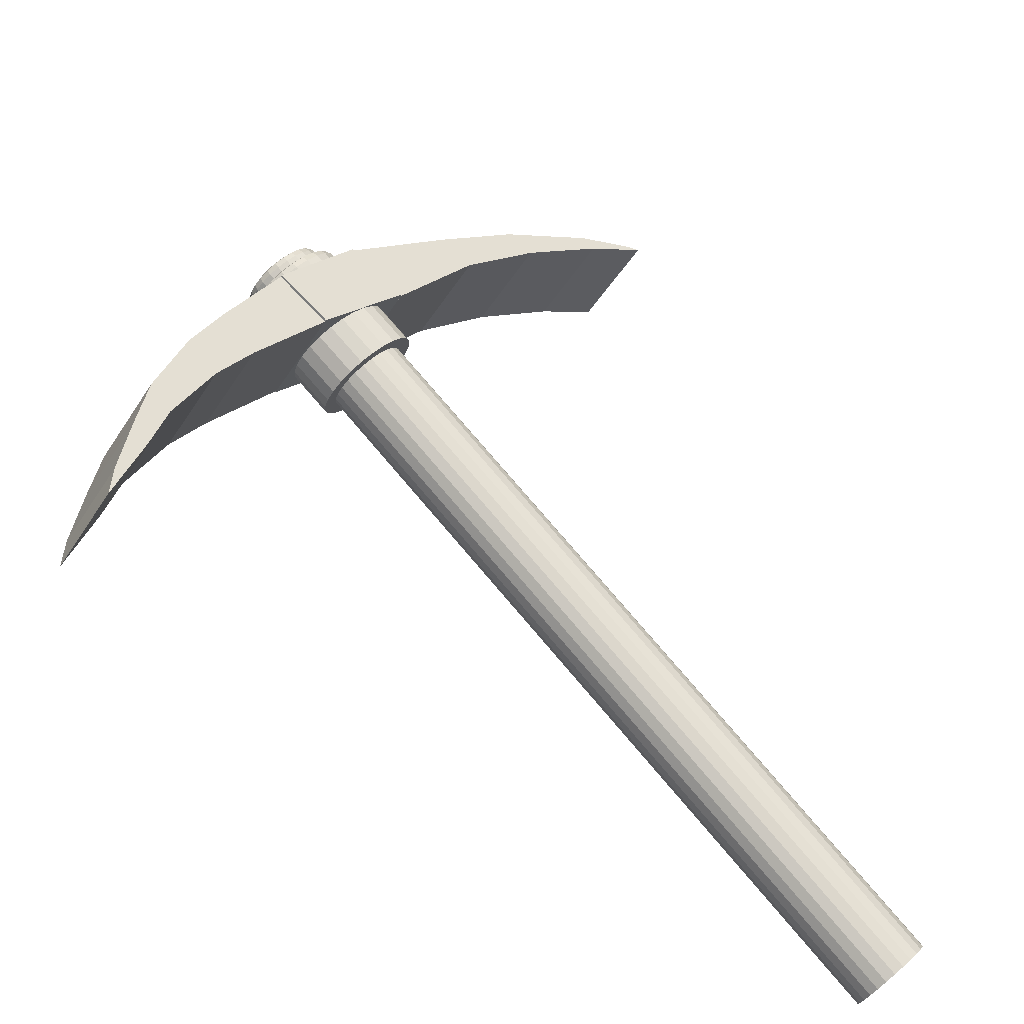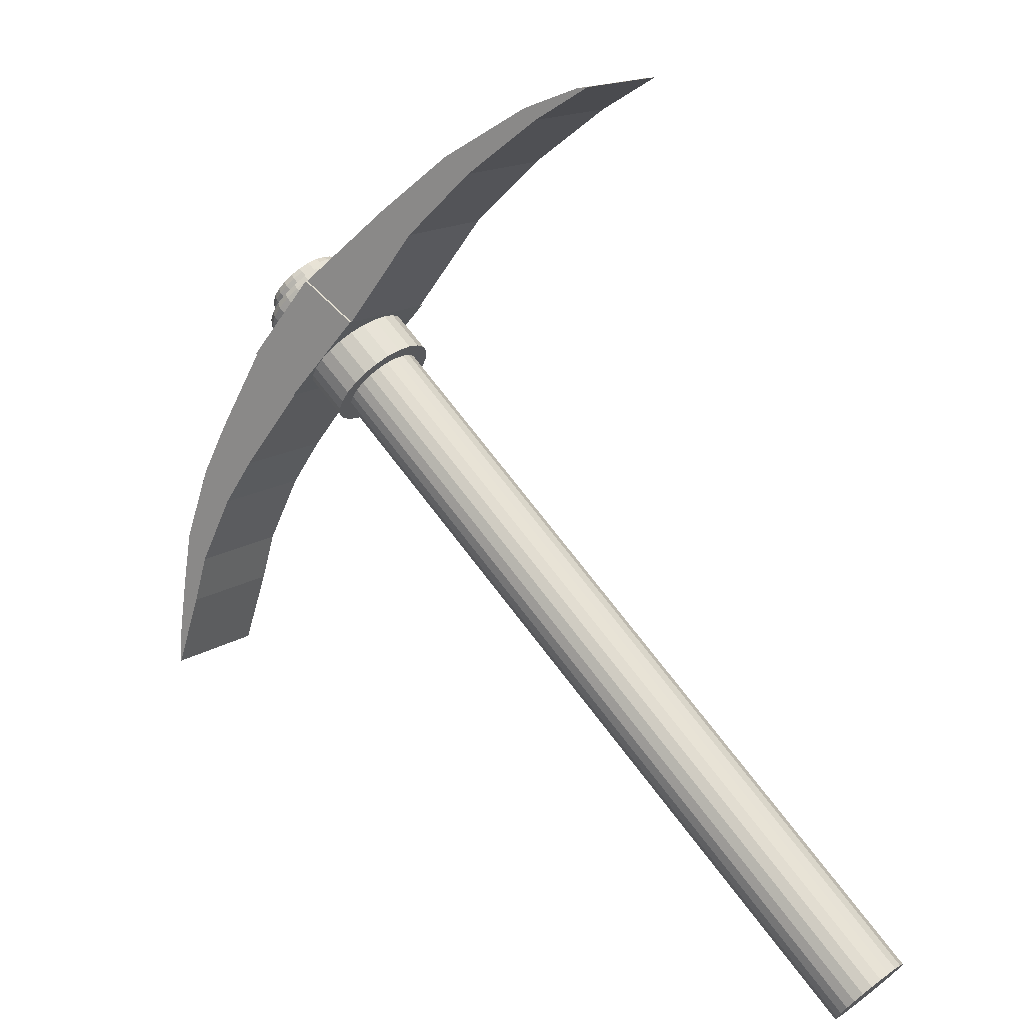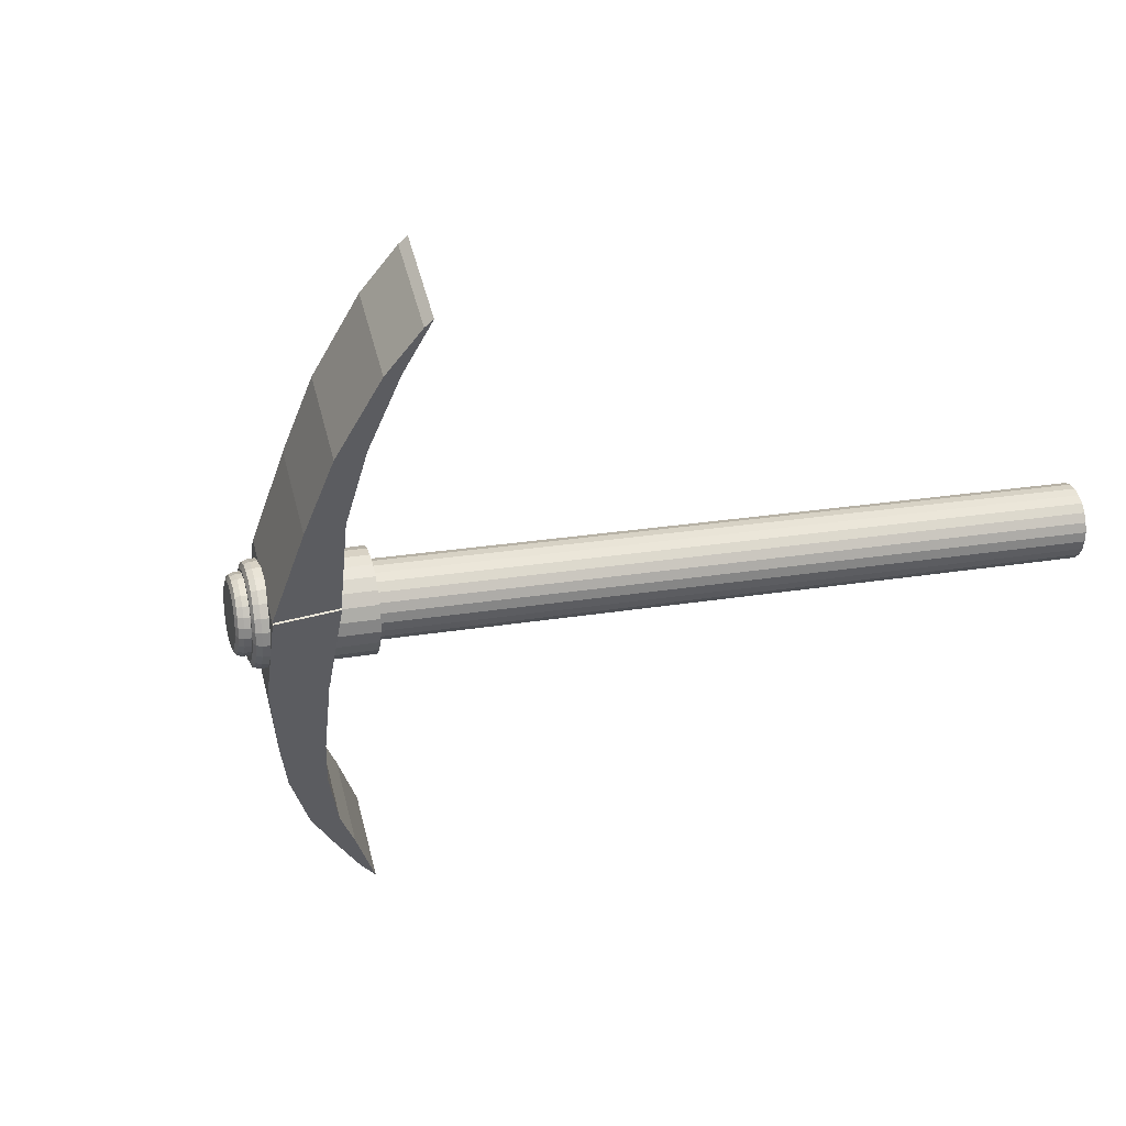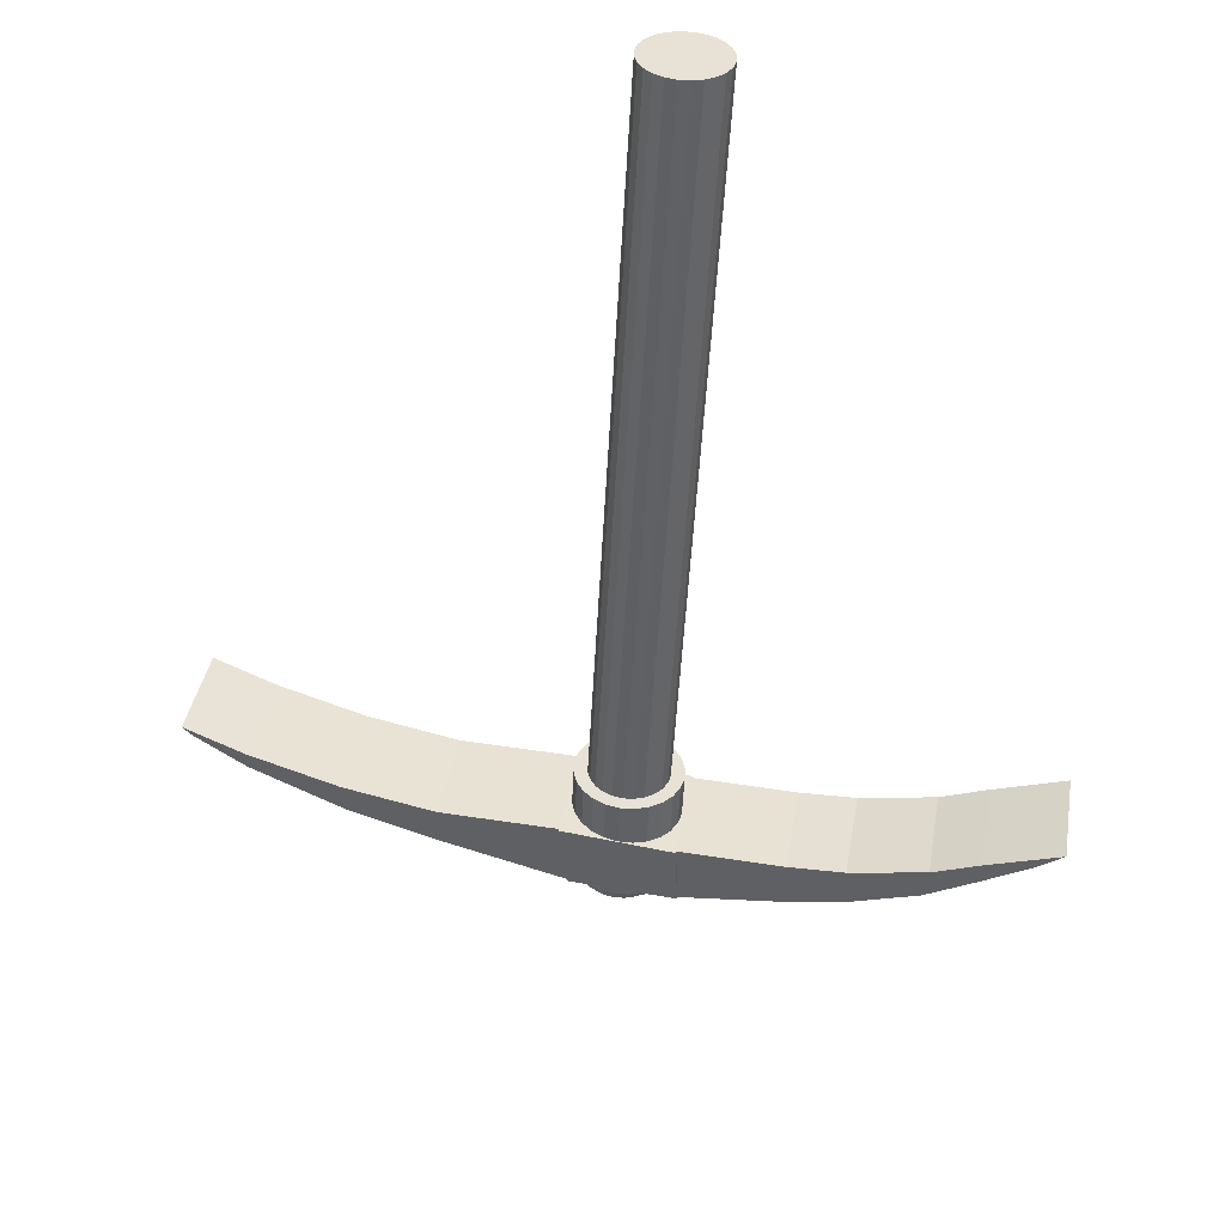
<metadata>
{"format":"obj","ext":"obj","renderer":"f3d","projection":"perspective","resolution":1024,"background":"white","views":[{"elev":-44.7,"azim":166.6,"up":"+Y"},{"elev":15.0,"azim":-125.6,"up":"+Y"},{"elev":-30.6,"azim":-147.7,"up":"+Z"},{"elev":-37.2,"azim":-50.7,"up":"+Z"}]}
</metadata>
<code>
o Cube.001
v 9.162 -3.493 0.6242
v 9.286 -3.838 0.5926
v 9.233 -3.415 0.6018
v 9.277 -3.693 0.5929
v 9.023 -3.5 0.1588
v 9.146 -3.845 0.1271
v 9.093 -3.423 0.1364
v 9.137 -3.7 0.1275
v 9.092 -3.269 0.6418
v 9.186 -3.16 0.6118
v 8.952 -3.276 0.1764
v 9.047 -3.167 0.1464
v 8.925 -2.947 0.6868
v 9.058 -2.818 0.6451
v 8.786 -2.954 0.2213
v 8.918 -2.825 0.1797
v 8.775 -2.732 0.7285
v 8.925 -2.573 0.6811
v 8.636 -2.739 0.2631
v 8.785 -2.58 0.2157
v 8.473 -2.354 0.8133
v 8.693 -2.185 0.7447
v 8.333 -2.361 0.3479
v 8.553 -2.192 0.2793
v 8.122 -1.968 0.9127
v 8.373 -1.806 0.8346
v 7.982 -1.975 0.4472
v 8.234 -1.813 0.3692
v 7.782 -1.538 1.008
v 7.934 -1.448 0.9608
v 7.642 -1.546 0.5425
v 7.795 -1.456 0.4954
v 7.458 -1.244 1.101
v 7.58 -1.18 1.063
v 7.318 -1.251 0.6351
v 7.44 -1.188 0.5976
v 7.109 -0.9914 1.201
v 7.165 -0.9454 1.184
v 6.969 -0.9986 0.7359
v 7.025 -0.9527 0.7184
v 6.85 -0.8401 1.277
v 6.902 -0.8482 1.261
v 6.71 -0.8474 0.8113
v 6.763 -0.8554 0.7957
v 7.911 -2.117 0.6569
v 7.924 -2.11 0.7204
v 5.43 -4.473 1.505
v 7.964 -2.158 0.7093
v 5.421 -4.478 1.458
v 7.954 -2.163 0.6618
v 5.419 -4.493 1.411
v 7.952 -2.178 0.6153
v 5.427 -4.516 1.369
v 7.96 -2.201 0.573
v 5.442 -4.546 1.334
v 7.976 -2.231 0.5377
v 5.465 -4.581 1.308
v 7.998 -2.266 0.5118
v 5.494 -4.618 1.293
v 8.027 -2.303 0.4972
v 5.526 -4.655 1.291
v 8.059 -2.34 0.4948
v 5.559 -4.689 1.301
v 8.092 -2.374 0.5048
v 5.592 -4.718 1.323
v 8.125 -2.403 0.5265
v 5.622 -4.74 1.354
v 8.155 -2.425 0.5584
v 5.646 -4.753 1.394
v 8.18 -2.438 0.5983
v 5.664 -4.757 1.44
v 8.197 -2.442 0.6436
v 5.674 -4.752 1.487
v 8.207 -2.437 0.6911
v 5.676 -4.737 1.534
v 8.209 -2.422 0.7376
v 5.668 -4.714 1.576
v 8.201 -2.399 0.78
v 5.652 -4.684 1.611
v 8.186 -2.369 0.8152
v 5.63 -4.649 1.637
v 8.163 -2.334 0.8411
v 5.601 -4.612 1.652
v 8.134 -2.297 0.8557
v 5.569 -4.575 1.654
v 8.102 -2.261 0.8581
v 5.535 -4.541 1.644
v 8.069 -2.226 0.8481
v 5.503 -4.512 1.622
v 8.036 -2.197 0.8264
v 5.473 -4.49 1.591
v 8.006 -2.175 0.7945
v 5.448 -4.477 1.551
v 7.982 -2.162 0.7546
v 7.909 -2.137 0.5946
v 7.919 -2.168 0.538
v 7.94 -2.208 0.4908
v 7.971 -2.254 0.4562
v 8.009 -2.304 0.4367
v 8.052 -2.353 0.4335
v 8.096 -2.399 0.4468
v 8.14 -2.437 0.4758
v 8.18 -2.467 0.5185
v 8.213 -2.485 0.5719
v 8.237 -2.491 0.6325
v 8.25 -2.483 0.6961
v 8.252 -2.463 0.7583
v 8.242 -2.432 0.8149
v 8.221 -2.392 0.8621
v 8.191 -2.346 0.8967
v 8.152 -2.296 0.9162
v 8.11 -2.247 0.9194
v 8.065 -2.202 0.9061
v 8.021 -2.163 0.8771
v 7.981 -2.133 0.8344
v 7.948 -2.115 0.781
v 8.527 -2.083 0.439
v 8.496 -2.06 0.4064
v 8.462 -2.031 0.3843
v 8.428 -1.996 0.3742
v 8.394 -1.959 0.3768
v 8.365 -1.922 0.392
v 8.341 -1.887 0.4186
v 8.324 -1.857 0.4549
v 8.316 -1.833 0.4984
v 8.317 -1.818 0.5461
v 8.328 -1.812 0.5948
v 8.299 -1.77 0.535
v 8.353 -1.773 0.5292
v 8.327 -1.761 0.5296
v 8.365 -1.767 0.5829
v 8.312 -1.763 0.5985
v 8.339 -1.754 0.5903
v 8.297 -1.79 0.4727
v 8.352 -1.79 0.4766
v 8.325 -1.78 0.4702
v 8.307 -1.821 0.4161
v 8.36 -1.816 0.4288
v 8.335 -1.809 0.4162
v 8.328 -1.861 0.3689
v 8.378 -1.85 0.3889
v 8.355 -1.848 0.3711
v 8.359 -1.907 0.3343
v 8.404 -1.889 0.3597
v 8.384 -1.892 0.3381
v 8.397 -1.957 0.3148
v 8.436 -1.931 0.3432
v 8.42 -1.939 0.3195
v 8.44 -2.006 0.3116
v 8.472 -1.973 0.3405
v 8.461 -1.986 0.3164
v 8.485 -2.051 0.3249
v 8.51 -2.011 0.3517
v 8.504 -2.029 0.3291
v 8.529 -2.09 0.3539
v 8.547 -2.044 0.3762
v 8.546 -2.066 0.3568
v 8.568 -2.12 0.3966
v 8.581 -2.069 0.4123
v 8.584 -2.095 0.3976
v 8.601 -2.138 0.45
v 8.609 -2.084 0.4575
v 8.615 -2.112 0.4486
v 8.625 -2.144 0.5106
v 8.629 -2.089 0.5086
v 8.638 -2.117 0.5064
v 8.639 -2.136 0.5741
v 8.64 -2.083 0.5623
v 8.651 -2.11 0.5671
v 8.64 -2.116 0.6364
v 8.642 -2.066 0.6149
v 8.652 -2.091 0.6264
v 8.63 -2.085 0.693
v 8.633 -2.04 0.6628
v 8.643 -2.061 0.6805
v 8.609 -2.045 0.7402
v 8.616 -2.006 0.7027
v 8.623 -2.023 0.7256
v 8.579 -1.999 0.7748
v 8.59 -1.967 0.7319
v 8.594 -1.979 0.7586
v 8.541 -1.949 0.7943
v 8.558 -1.925 0.7484
v 8.557 -1.932 0.7772
v 8.498 -1.9 0.7975
v 8.521 -1.883 0.7511
v 8.516 -1.885 0.7803
v 8.453 -1.855 0.7842
v 8.483 -1.845 0.7398
v 8.473 -1.841 0.7676
v 8.409 -1.816 0.7552
v 8.446 -1.812 0.7153
v 8.432 -1.804 0.7399
v 8.369 -1.786 0.7125
v 8.413 -1.787 0.6793
v 8.394 -1.776 0.6991
v 8.336 -1.768 0.6591
v 8.385 -1.772 0.6341
v 8.362 -1.759 0.6481
v 8.553 -2.096 0.4798
v 8.571 -2.1 0.5262
v 8.581 -2.095 0.5749
v 8.582 -2.08 0.6226
v 8.574 -2.056 0.6661
v 8.558 -2.026 0.7024
v 8.534 -1.991 0.729
v 8.504 -1.954 0.7441
v 8.471 -1.916 0.7467
v 8.436 -1.882 0.7367
v 8.402 -1.852 0.7146
v 8.371 -1.83 0.682
v 8.346 -1.816 0.6411
v 8.602 -1.976 0.434
v 8.591 -2.024 0.419
v 8.605 -2 0.42
v 8.577 -1.958 0.4076
v 8.56 -2.002 0.3864
v 8.576 -1.979 0.3892
v 8.55 -1.934 0.3898
v 8.526 -1.972 0.3643
v 8.544 -1.951 0.3684
v 8.521 -1.906 0.3816
v 8.491 -1.938 0.3542
v 8.511 -1.919 0.3589
v 8.494 -1.876 0.3837
v 8.458 -1.901 0.3568
v 8.479 -1.884 0.3613
v 8.47 -1.846 0.396
v 8.428 -1.863 0.372
v 8.451 -1.848 0.3756
v 8.451 -1.818 0.4175
v 8.404 -1.828 0.3986
v 8.429 -1.815 0.4007
v 8.438 -1.793 0.4469
v 8.388 -1.798 0.4349
v 8.413 -1.787 0.435
v 8.431 -1.774 0.482
v 8.38 -1.774 0.4784
v 8.406 -1.764 0.476
v 8.432 -1.762 0.5206
v 8.381 -1.759 0.5261
v 8.407 -1.75 0.5211
v 8.44 -1.757 0.56
v 8.391 -1.754 0.5748
v 8.416 -1.745 0.5671
v 8.623 -1.987 0.4671
v 8.616 -2.038 0.4598
v 8.629 -2.013 0.4586
v 8.637 -1.99 0.5046
v 8.635 -2.042 0.5062
v 8.646 -2.017 0.5023
v 8.646 -1.986 0.5439
v 8.645 -2.036 0.5549
v 8.656 -2.012 0.5483
v 8.647 -1.974 0.5825
v 8.646 -2.021 0.6026
v 8.657 -1.997 0.5933
v 8.64 -1.955 0.6177
v 8.638 -1.998 0.6461
v 8.649 -1.975 0.6344
v 8.627 -1.93 0.6471
v 8.622 -1.967 0.6824
v 8.634 -1.947 0.6686
v 8.608 -1.902 0.6686
v 8.598 -1.932 0.709
v 8.611 -1.914 0.6938
v 8.584 -1.872 0.6808
v 8.568 -1.895 0.7241
v 8.583 -1.878 0.7081
v 8.557 -1.841 0.683
v 8.535 -1.858 0.7267
v 8.552 -1.843 0.7105
v 8.528 -1.814 0.6748
v 8.5 -1.823 0.7167
v 8.519 -1.811 0.701
v 8.501 -1.79 0.6569
v 8.466 -1.794 0.6946
v 8.487 -1.783 0.6802
v 8.476 -1.772 0.6306
v 8.435 -1.772 0.662
v 8.458 -1.762 0.6494
v 8.455 -1.761 0.5975
v 8.41 -1.758 0.6211
v 8.434 -1.749 0.6108
v 8.476 -2.353 0.824
v 8.696 -2.185 0.7555
v 8.33 -2.361 0.3372
v 8.55 -2.193 0.2686
v 8.125 -1.968 0.9234
v 8.377 -1.805 0.8453
v 7.979 -1.976 0.4365
v 8.231 -1.813 0.3585
f 1 4 3
f 4 7 3
f 8 5 7
f 6 1 5
f 1 11 5
f 4 6 8
f 10 13 9
f 3 12 10
f 3 9 1
f 7 11 12
f 13 19 15
f 9 15 11
f 12 14 10
f 12 15 16
f 20 23 24
f 14 20 18
f 16 19 20
f 14 17 13
f 26 289 290
f 18 21 17
f 19 21 23
f 20 22 18
f 28 30 26
f 27 292 291
f 22 288 286
f 23 285 287
f 31 36 32
f 27 32 28
f 25 30 29
f 25 31 27
f 33 39 35
f 29 34 33
f 29 35 31
f 30 36 34
f 39 44 40
f 34 40 38
f 35 40 36
f 33 38 37
f 44 41 42
f 37 42 41
f 37 43 39
f 38 44 42
f 96 134 137
f 82 111 84
f 47 50 49
f 110 176 179
f 76 108 78
f 49 52 51
f 116 194 197
f 72 104 105
f 51 54 53
f 97 137 140
f 66 101 102
f 53 56 55
f 99 149 100
f 60 98 99
f 55 58 57
f 103 155 158
f 52 96 54
f 57 60 59
f 106 164 167
f 94 46 48
f 59 62 61
f 109 173 176
f 92 114 115
f 61 64 63
f 112 182 185
f 84 112 86
f 63 66 65
f 114 194 115
f 78 109 80
f 65 68 67
f 116 132 46
f 72 106 74
f 67 70 69
f 98 146 99
f 68 102 103
f 69 72 71
f 101 155 102
f 62 99 100
f 72 73 71
f 104 164 105
f 56 96 97
f 74 75 73
f 107 173 108
f 48 45 50
f 76 77 75
f 110 182 111
f 92 116 94
f 78 79 77
f 113 191 114
f 86 113 88
f 80 81 79
f 80 110 82
f 82 83 81
f 45 134 95
f 76 106 107
f 84 85 83
f 97 143 98
f 68 104 70
f 86 87 85
f 100 152 101
f 64 100 101
f 88 89 87
f 45 132 128
f 58 97 98
f 90 91 89
f 52 45 95
f 103 161 104
f 92 93 91
f 113 185 188
f 88 114 90
f 94 47 93
f 61 77 93
f 106 170 107
f 197 133 132
f 133 198 131
f 197 196 199
f 196 198 199
f 191 196 194
f 196 192 195
f 191 190 193
f 190 192 193
f 188 187 190
f 190 186 189
f 182 187 185
f 187 183 186
f 182 181 184
f 184 180 183
f 179 178 181
f 181 177 180
f 173 178 176
f 175 177 178
f 173 172 175
f 175 171 174
f 170 169 172
f 169 171 172
f 164 169 167
f 169 165 168
f 161 166 164
f 163 165 166
f 161 160 163
f 163 159 162
f 155 160 158
f 157 159 160
f 152 157 155
f 157 153 156
f 149 154 152
f 151 153 154
f 146 151 149
f 148 150 151
f 143 148 146
f 145 147 148
f 140 145 143
f 145 141 144
f 137 142 140
f 142 138 141
f 134 139 137
f 136 138 139
f 128 136 134
f 136 129 135
f 128 133 130
f 133 129 130
f 183 159 135
f 283 127 212
f 127 241 126
f 126 238 125
f 238 124 125
f 235 123 124
f 123 229 122
f 229 121 122
f 226 120 121
f 120 220 119
f 214 200 117
f 119 217 118
f 250 202 201
f 202 256 203
f 256 204 203
f 259 205 204
f 262 206 205
f 206 268 207
f 207 271 208
f 271 209 208
f 209 277 210
f 210 280 211
f 280 212 211
f 118 214 117
f 247 201 200
f 120 204 212
f 238 236 235
f 239 234 236
f 232 230 229
f 230 231 228
f 226 224 223
f 227 222 224
f 220 218 217
f 218 219 216
f 229 227 226
f 230 225 227
f 244 242 241
f 245 240 242
f 238 242 239
f 239 240 237
f 223 221 220
f 221 222 219
f 235 233 232
f 236 231 233
f 217 215 214
f 215 216 213
f 214 248 247
f 215 246 248
f 247 251 250
f 251 246 249
f 253 251 254
f 251 252 254
f 256 254 257
f 257 252 255
f 259 257 260
f 260 255 258
f 262 260 263
f 263 258 261
f 262 266 265
f 263 264 266
f 265 269 268
f 269 264 267
f 268 272 271
f 272 267 270
f 271 275 274
f 272 273 275
f 277 275 278
f 278 273 276
f 280 278 281
f 281 276 279
f 283 281 284
f 281 282 284
f 283 245 244
f 245 282 243
f 267 213 237
f 287 289 291
f 286 292 290
f 287 292 288
f 285 290 289
f 23 288 24
f 25 291 289
f 22 285 21
f 28 290 292
f 1 2 4
f 4 8 7
f 8 6 5
f 6 2 1
f 1 9 11
f 4 2 6
f 10 14 13
f 3 7 12
f 3 10 9
f 7 5 11
f 13 17 19
f 9 13 15
f 12 16 14
f 12 11 15
f 20 19 23
f 14 16 20
f 16 15 19
f 14 18 17
f 26 25 289
f 18 22 21
f 19 17 21
f 20 24 22
f 28 32 30
f 27 28 292
f 22 24 288
f 23 21 285
f 31 35 36
f 27 31 32
f 25 26 30
f 25 29 31
f 33 37 39
f 29 30 34
f 29 33 35
f 30 32 36
f 39 43 44
f 34 36 40
f 35 39 40
f 33 34 38
f 44 43 41
f 37 38 42
f 37 41 43
f 38 40 44
f 96 95 134
f 82 110 111
f 47 48 50
f 110 109 176
f 76 107 108
f 49 50 52
f 116 115 194
f 72 70 104
f 51 52 54
f 97 96 137
f 66 64 101
f 53 54 56
f 99 146 149
f 60 58 98
f 55 56 58
f 103 102 155
f 52 95 96
f 57 58 60
f 106 105 164
f 94 116 46
f 59 60 62
f 109 108 173
f 92 90 114
f 61 62 64
f 112 111 182
f 84 111 112
f 63 64 66
f 114 191 194
f 78 108 109
f 65 66 68
f 116 197 132
f 72 105 106
f 67 68 70
f 98 143 146
f 68 66 102
f 69 70 72
f 101 152 155
f 62 60 99
f 72 74 73
f 104 161 164
f 56 54 96
f 74 76 75
f 107 170 173
f 48 46 45
f 76 78 77
f 110 179 182
f 92 115 116
f 78 80 79
f 113 188 191
f 86 112 113
f 80 82 81
f 80 109 110
f 82 84 83
f 45 128 134
f 76 74 106
f 84 86 85
f 97 140 143
f 68 103 104
f 86 88 87
f 100 149 152
f 64 62 100
f 88 90 89
f 45 46 132
f 58 56 97
f 90 92 91
f 52 50 45
f 103 158 161
f 92 94 93
f 113 112 185
f 88 113 114
f 94 48 47
f 93 47 49
f 49 51 53
f 53 55 57
f 57 59 61
f 61 63 65
f 65 67 69
f 69 71 73
f 73 75 77
f 77 79 81
f 81 83 85
f 85 87 89
f 89 91 93
f 93 49 53
f 53 57 61
f 61 65 69
f 69 73 77
f 77 81 85
f 85 89 93
f 93 53 61
f 61 69 77
f 77 85 93
f 106 167 170
f 197 199 133
f 133 199 198
f 197 194 196
f 196 195 198
f 191 193 196
f 196 193 192
f 191 188 190
f 190 189 192
f 188 185 187
f 190 187 186
f 182 184 187
f 187 184 183
f 182 179 181
f 184 181 180
f 179 176 178
f 181 178 177
f 173 175 178
f 175 174 177
f 173 170 172
f 175 172 171
f 170 167 169
f 169 168 171
f 164 166 169
f 169 166 165
f 161 163 166
f 163 162 165
f 161 158 160
f 163 160 159
f 155 157 160
f 157 156 159
f 152 154 157
f 157 154 153
f 149 151 154
f 151 150 153
f 146 148 151
f 148 147 150
f 143 145 148
f 145 144 147
f 140 142 145
f 145 142 141
f 137 139 142
f 142 139 138
f 134 136 139
f 136 135 138
f 128 130 136
f 136 130 129
f 128 132 133
f 133 131 129
f 135 129 131
f 131 198 195
f 195 192 189
f 189 186 183
f 183 180 177
f 177 174 171
f 171 168 165
f 165 162 159
f 159 156 153
f 153 150 147
f 147 144 141
f 141 138 135
f 135 131 195
f 195 189 183
f 183 177 171
f 171 165 159
f 159 153 147
f 147 141 135
f 135 195 183
f 183 171 159
f 159 147 135
f 283 244 127
f 127 244 241
f 126 241 238
f 238 235 124
f 235 232 123
f 123 232 229
f 229 226 121
f 226 223 120
f 120 223 220
f 214 247 200
f 119 220 217
f 250 253 202
f 202 253 256
f 256 259 204
f 259 262 205
f 262 265 206
f 206 265 268
f 207 268 271
f 271 274 209
f 209 274 277
f 210 277 280
f 280 283 212
f 118 217 214
f 247 250 201
f 212 127 126
f 126 125 124
f 124 123 122
f 122 121 120
f 120 119 118
f 118 117 200
f 200 201 202
f 202 203 204
f 204 205 206
f 206 207 208
f 208 209 210
f 210 211 212
f 212 126 124
f 124 122 120
f 120 118 200
f 200 202 204
f 204 206 208
f 208 210 212
f 212 124 120
f 120 200 204
f 204 208 212
f 238 239 236
f 239 237 234
f 232 233 230
f 230 233 231
f 226 227 224
f 227 225 222
f 220 221 218
f 218 221 219
f 229 230 227
f 230 228 225
f 244 245 242
f 245 243 240
f 238 241 242
f 239 242 240
f 223 224 221
f 221 224 222
f 235 236 233
f 236 234 231
f 217 218 215
f 215 218 216
f 214 215 248
f 215 213 246
f 247 248 251
f 251 248 246
f 253 250 251
f 251 249 252
f 256 253 254
f 257 254 252
f 259 256 257
f 260 257 255
f 262 259 260
f 263 260 258
f 262 263 266
f 263 261 264
f 265 266 269
f 269 266 264
f 268 269 272
f 272 269 267
f 271 272 275
f 272 270 273
f 277 274 275
f 278 275 273
f 280 277 278
f 281 278 276
f 283 280 281
f 281 279 282
f 283 284 245
f 245 284 282
f 237 240 243
f 243 282 279
f 279 276 273
f 273 270 267
f 267 264 261
f 261 258 255
f 255 252 249
f 249 246 213
f 213 216 219
f 219 222 225
f 225 228 231
f 231 234 237
f 237 243 279
f 279 273 267
f 267 261 255
f 255 249 213
f 213 219 225
f 225 231 237
f 237 279 267
f 267 255 213
f 213 225 237
f 287 285 289
f 286 288 292
f 287 291 292
f 285 286 290
f 23 287 288
f 25 27 291
f 22 286 285
f 28 26 290

</code>
